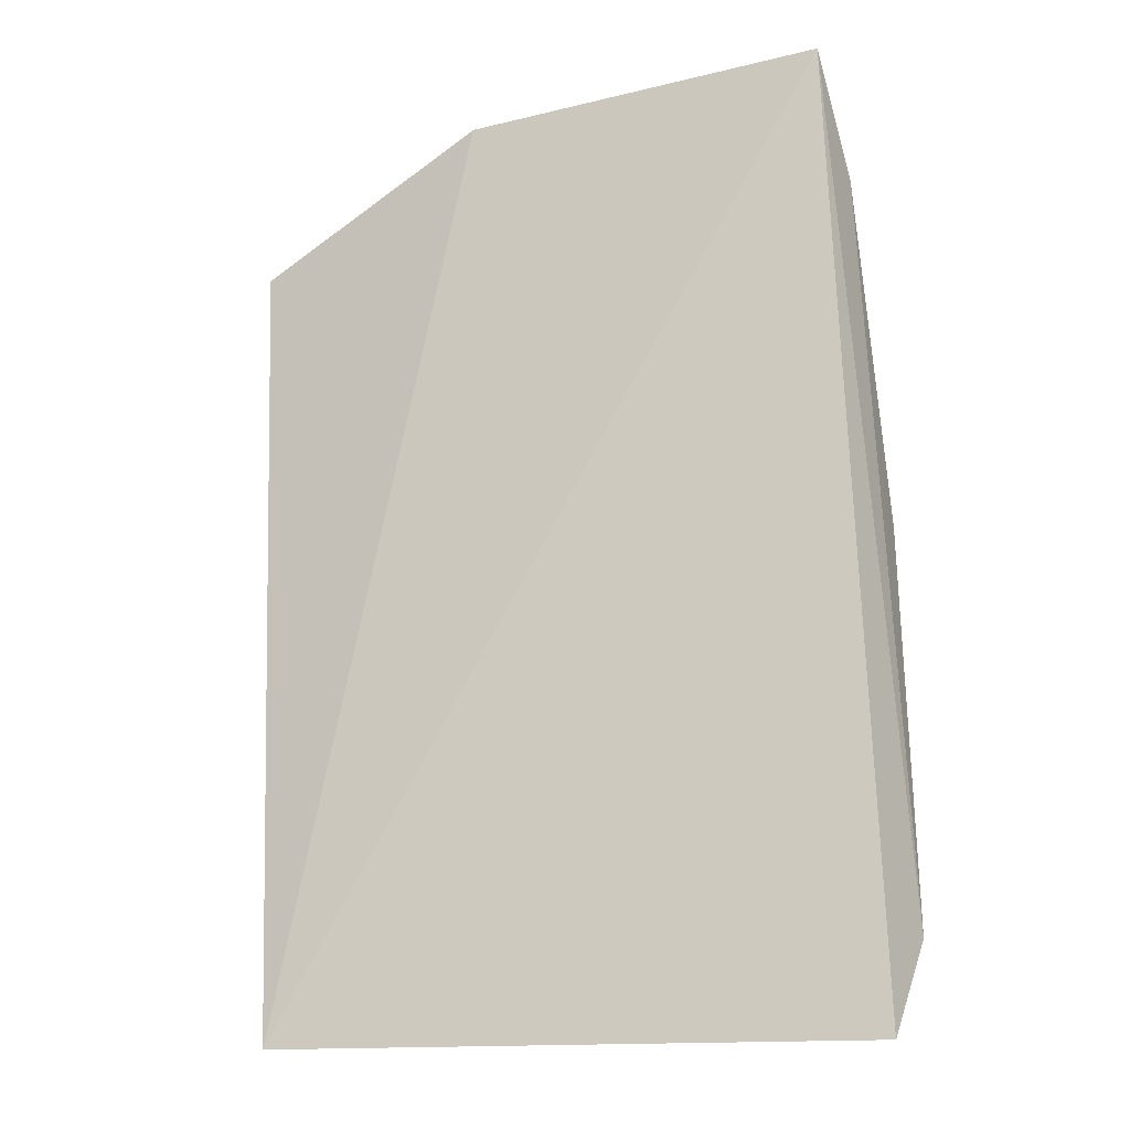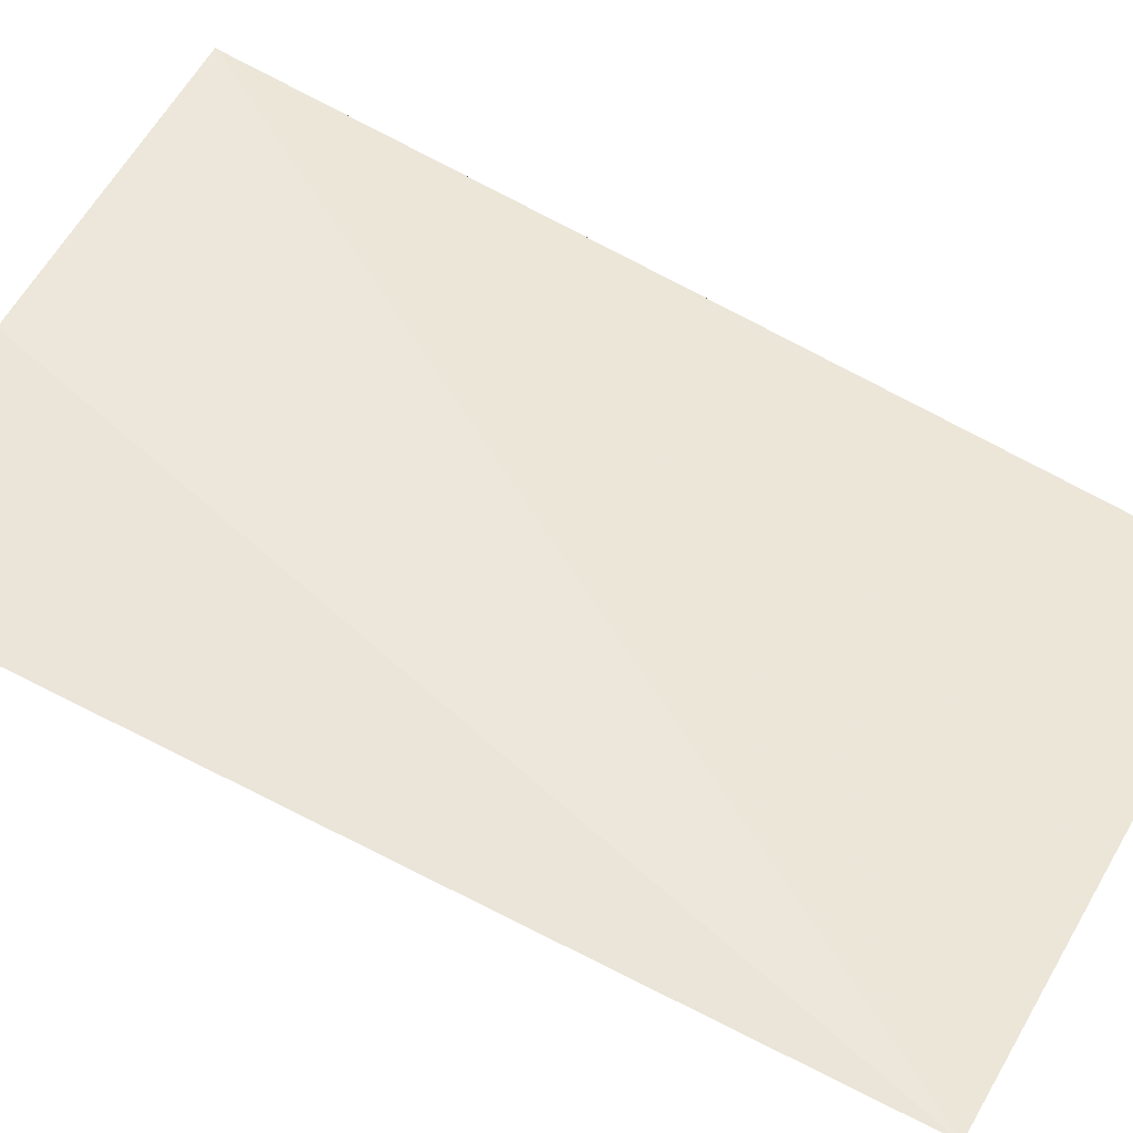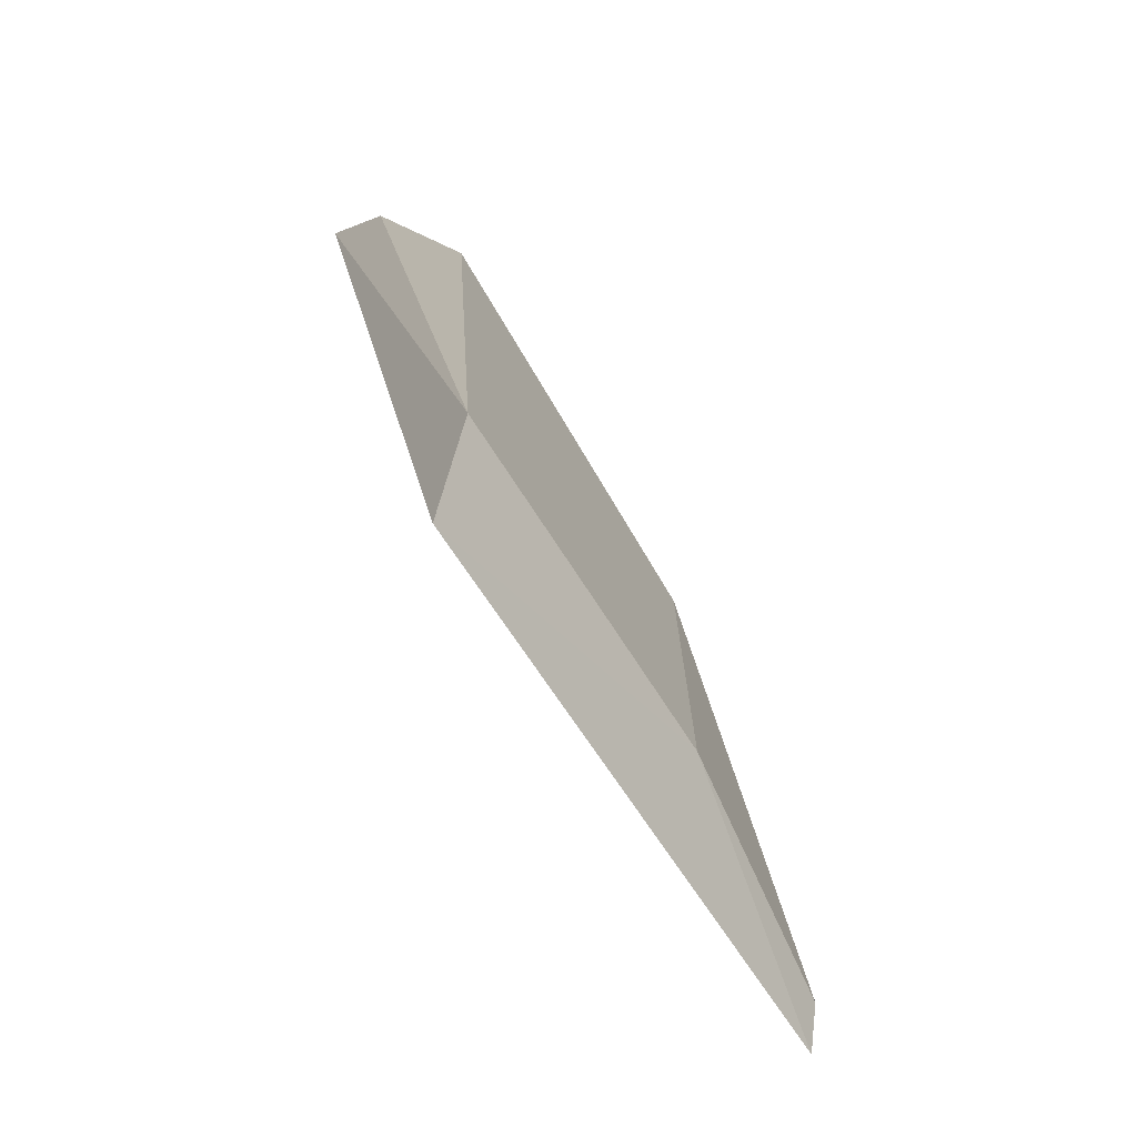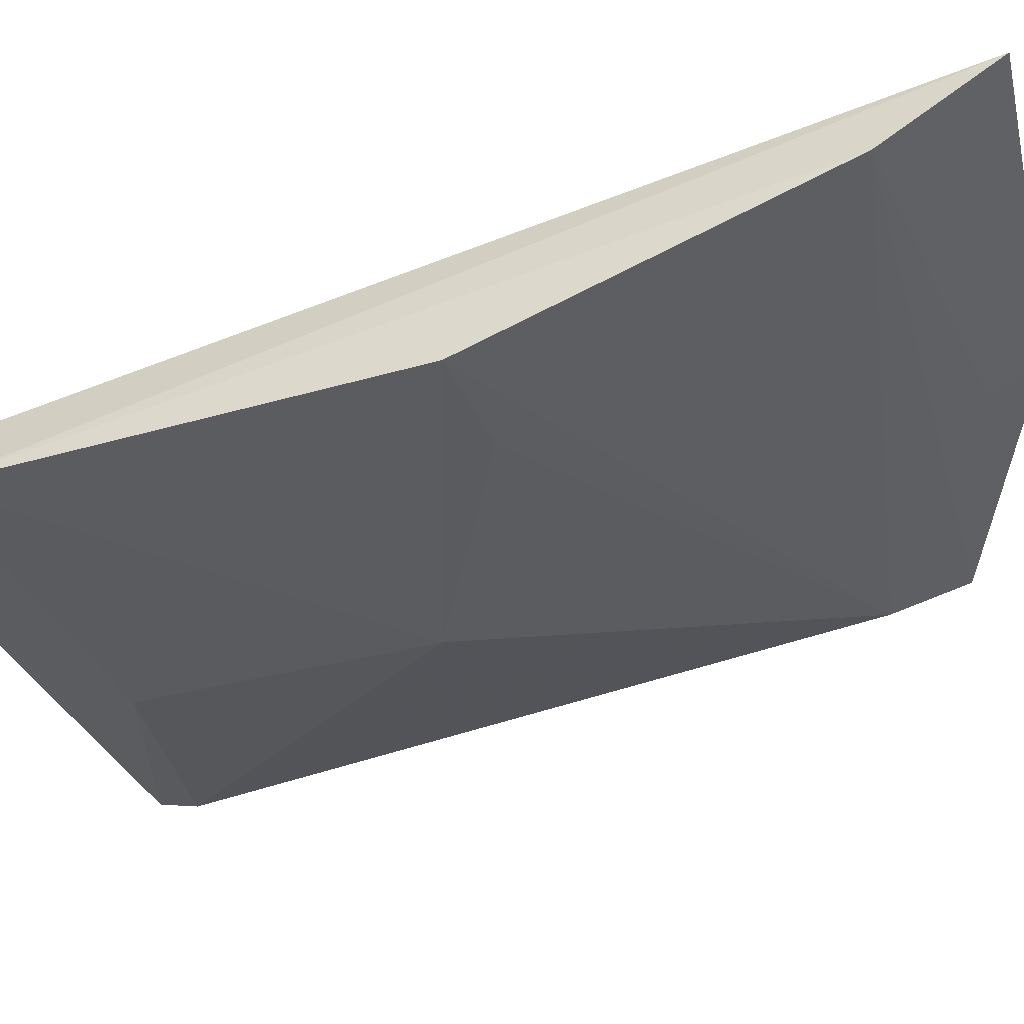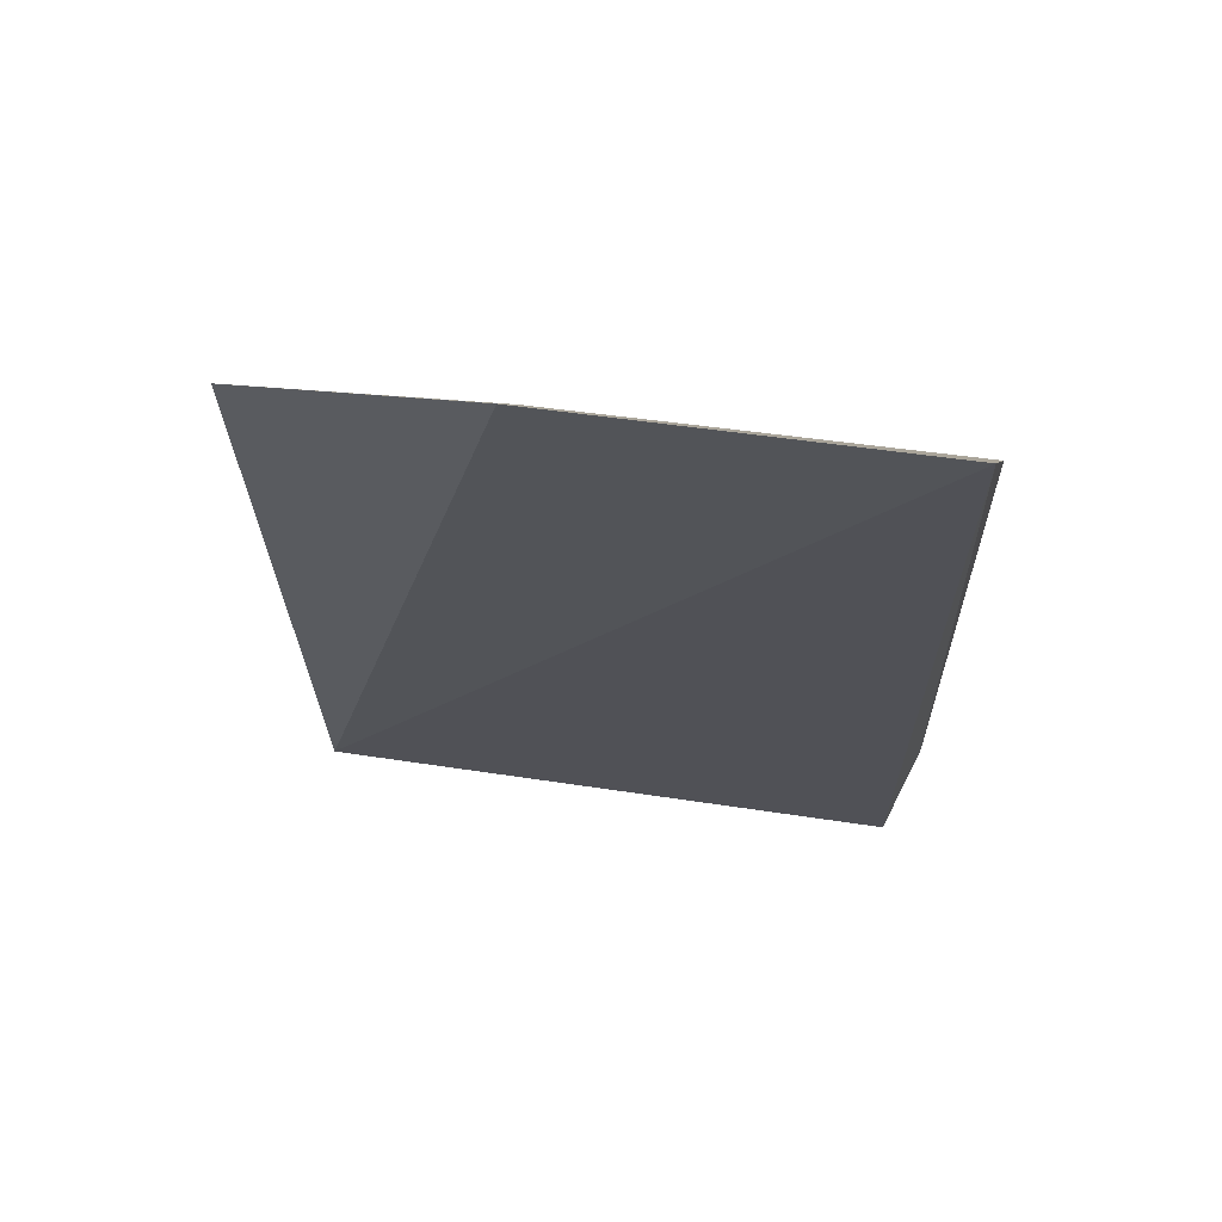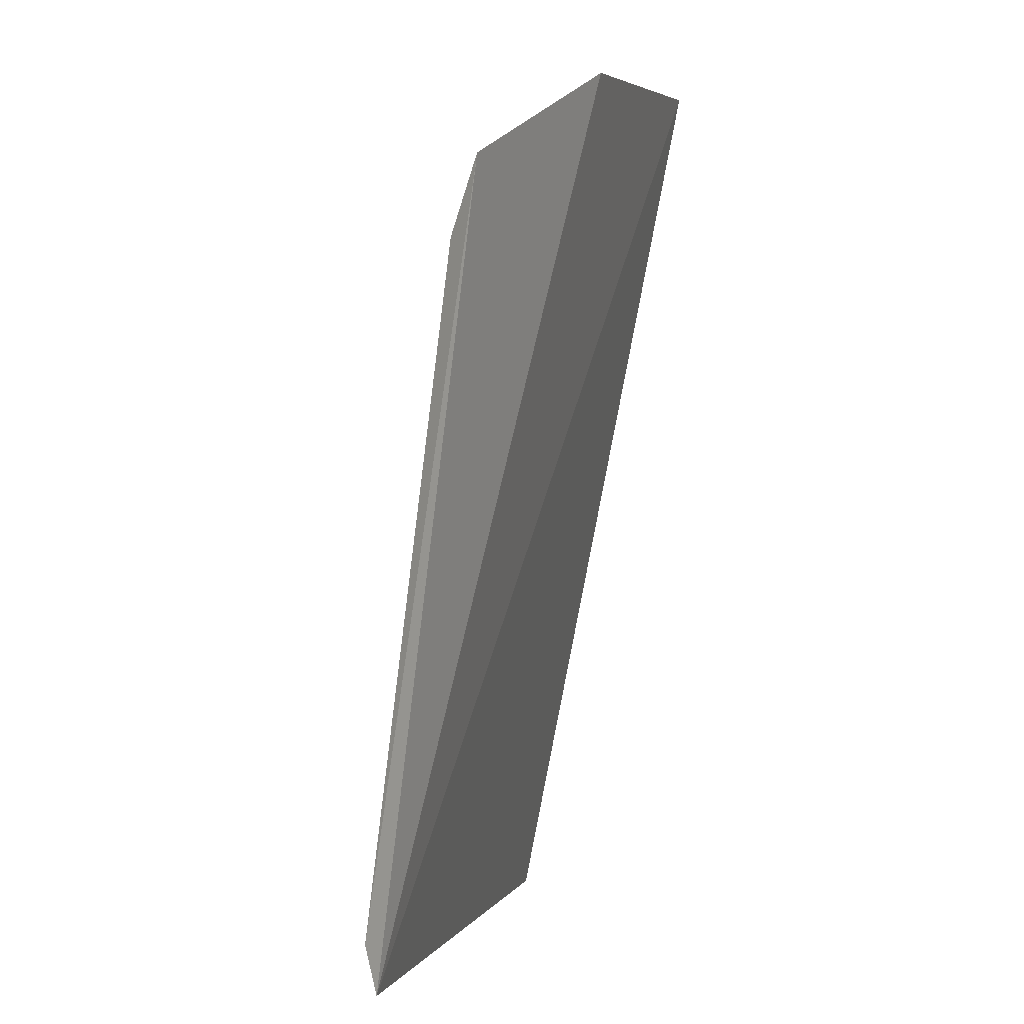
<metadata>
{"format":"obj","ext":"obj","renderer":"f3d","projection":"perspective","resolution":1024,"background":"white","views":[{"elev":-26.2,"azim":-162.6,"up":"+Z"},{"elev":49.5,"azim":116.0,"up":"+Y"},{"elev":-63.4,"azim":-55.9,"up":"+Z"},{"elev":-36.5,"azim":-73.5,"up":"+Y"},{"elev":58.6,"azim":-169.3,"up":"+Z"},{"elev":3.5,"azim":107.5,"up":"+Z"}]}
</metadata>
<code>
v 0.08177 -0.08112 -0.1181
v 0.08428 -0.08982 -0.2085
v 0.05323 -0.07066 -0.09554
v 0.007964 -0.07078 -0.09315
v 0.006402 -0.09639 -0.1477
v 0.006491 -0.08097 -0.1067
v 0.08379 -0.07717 -0.1087
v 0.05188 -0.09567 -0.1622
v 0.009836 -0.09402 -0.212
v 0.08265 -0.09192 -0.2029
v 0.05254 -0.07555 -0.102
v 0.02153 -0.09499 -0.1472
v 0.006785 -0.09952 -0.1992
v 0.05181 -0.09691 -0.1976
f 3 2 4
f 6 3 4
f 6 5 1
f 7 2 3
f 7 6 1
f 9 4 2
f 10 7 1
f 10 2 7
f 10 1 8
f 11 7 3
f 11 3 6
f 11 6 7
f 12 8 1
f 12 1 5
f 12 5 8
f 13 8 5
f 13 5 6
f 13 6 4
f 13 4 9
f 14 10 8
f 14 8 13
f 14 2 10
f 14 13 9
f 14 9 2

</code>
